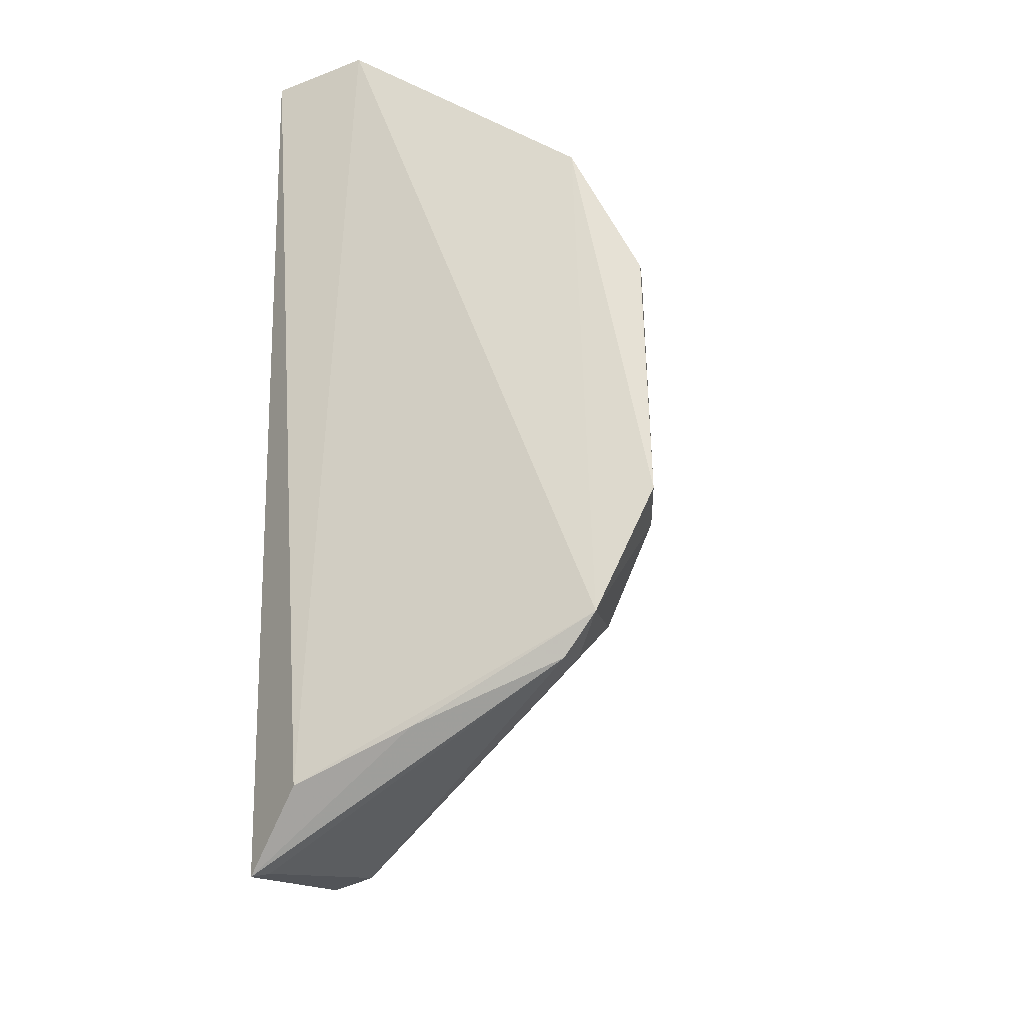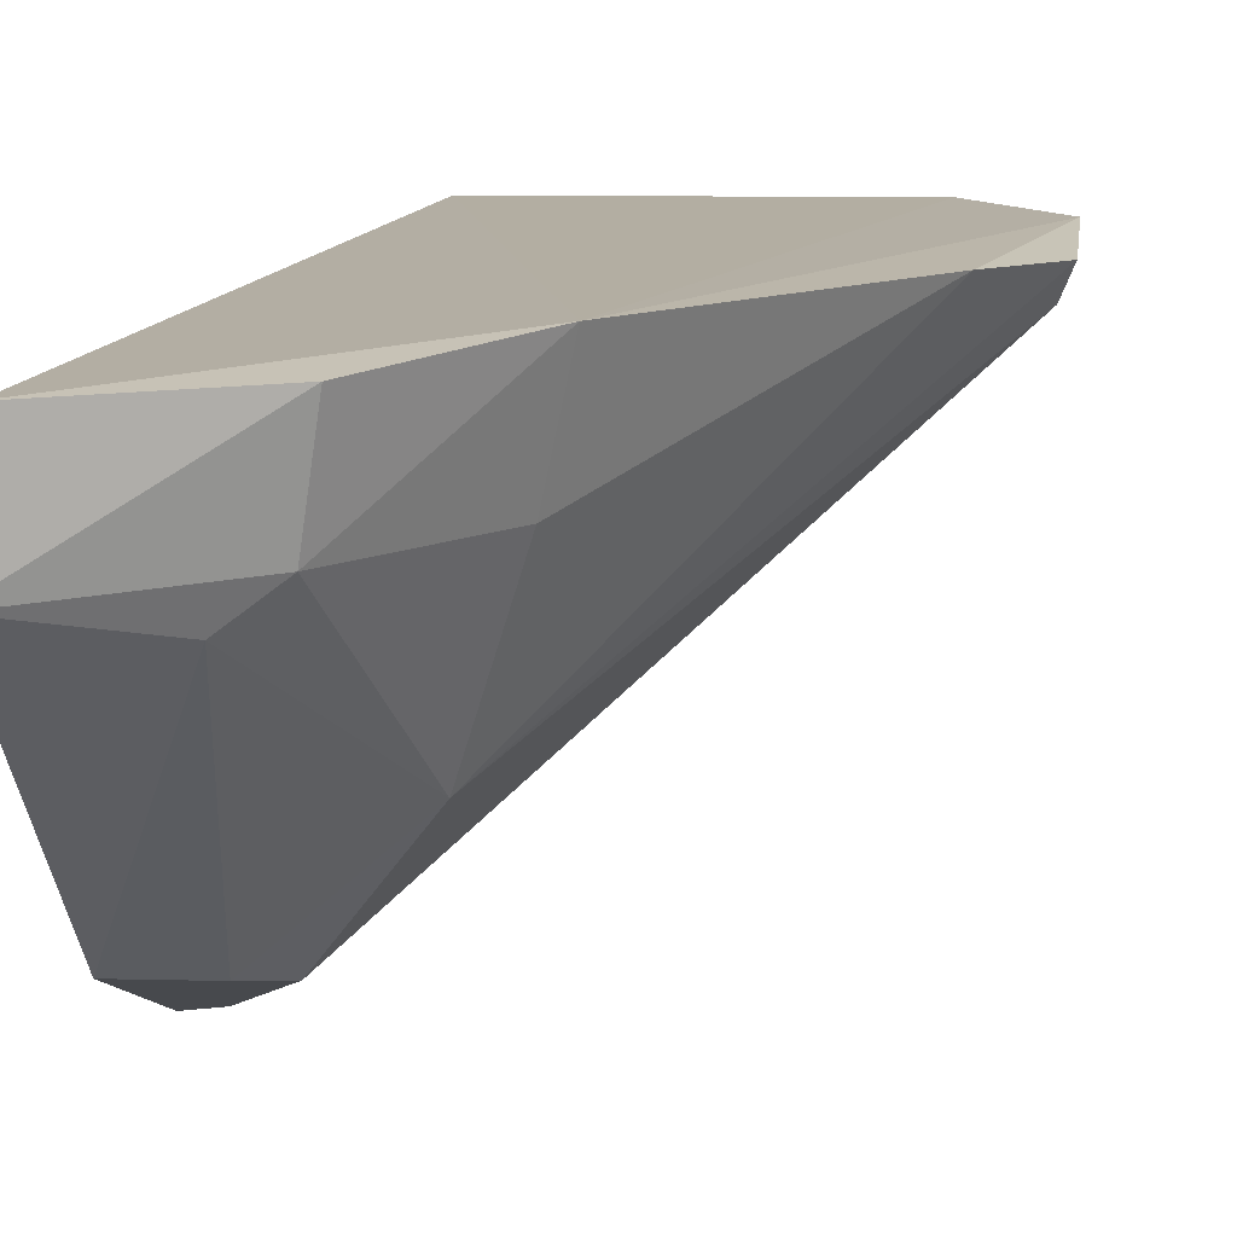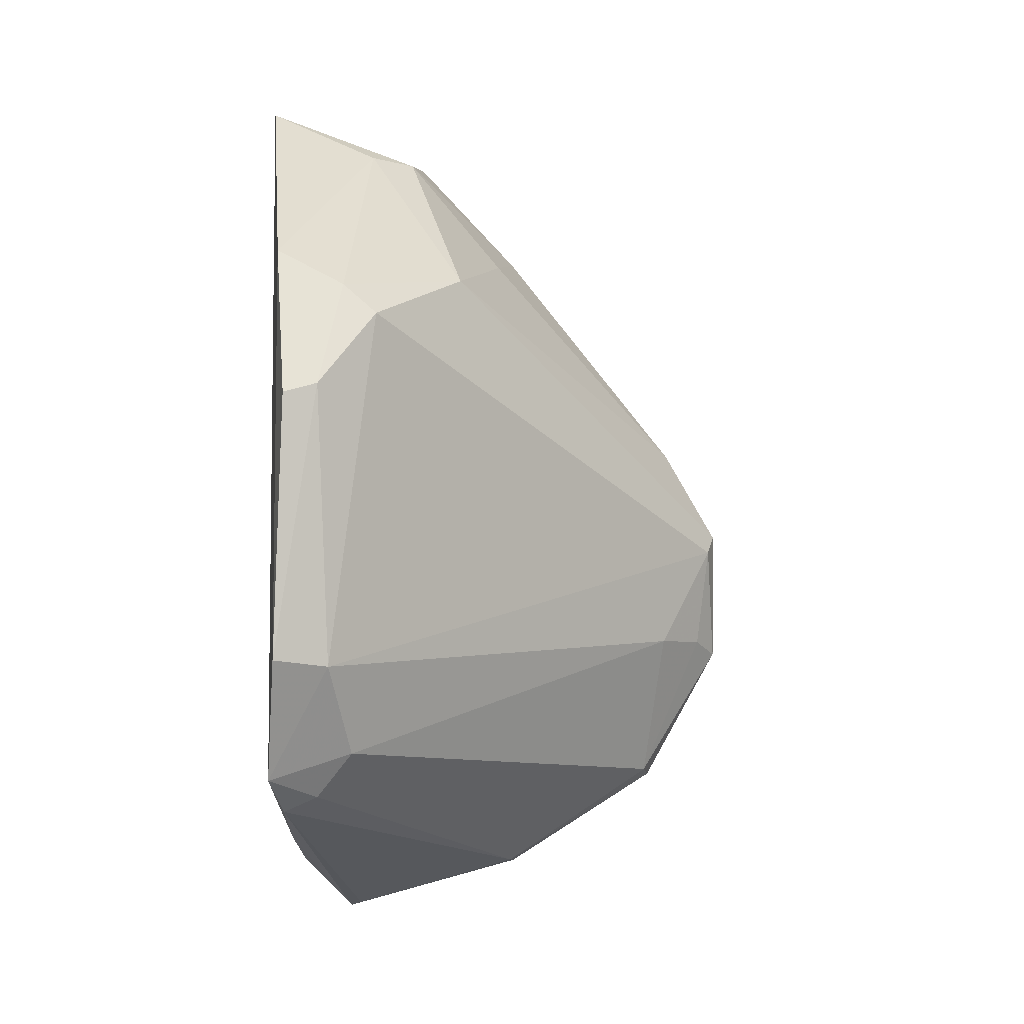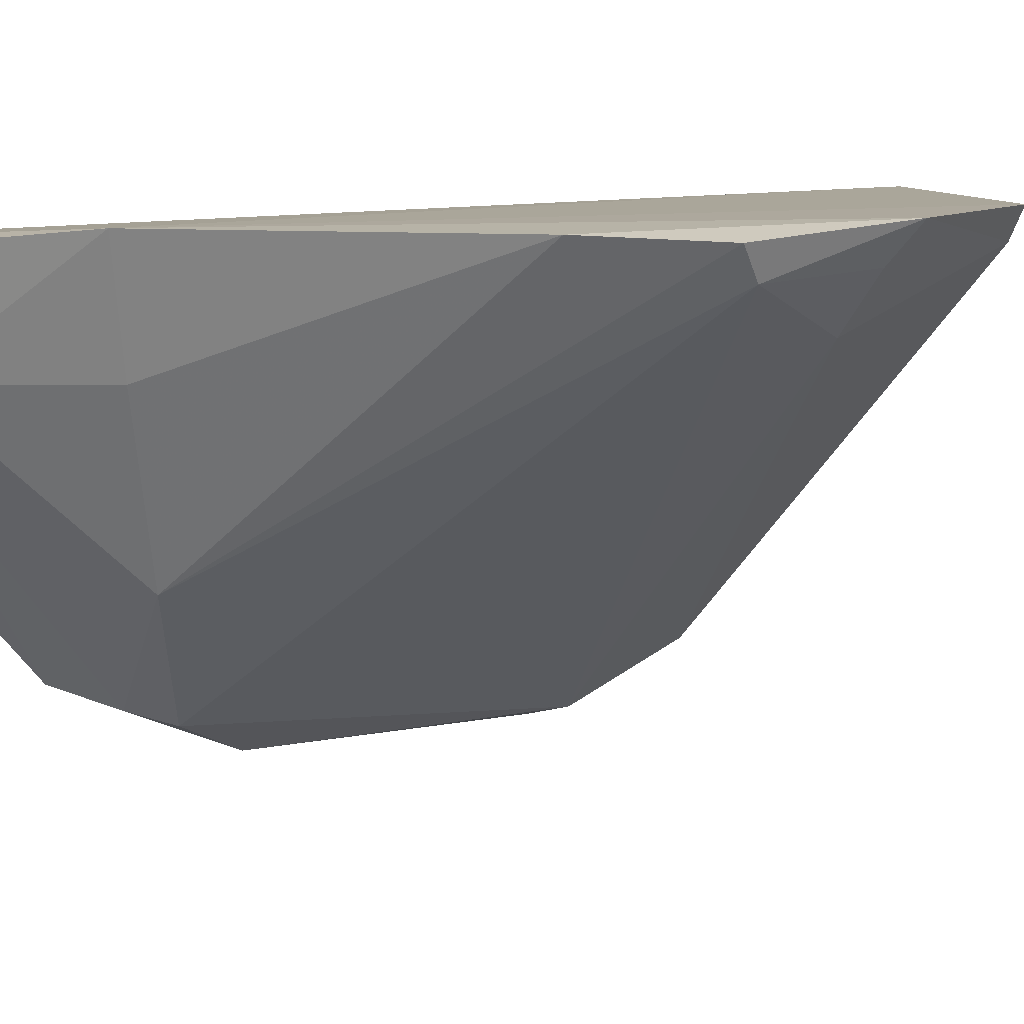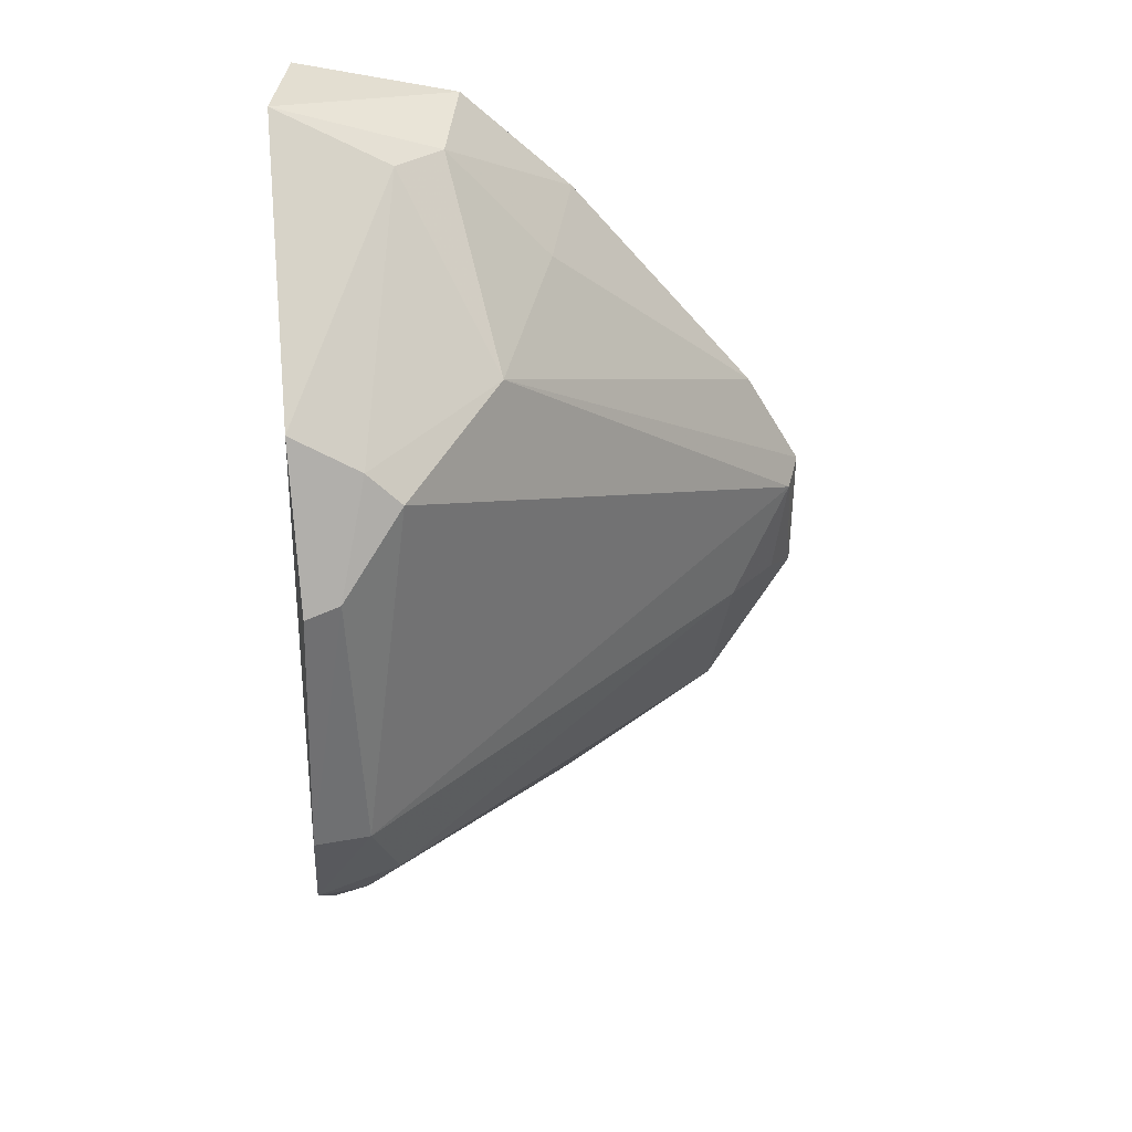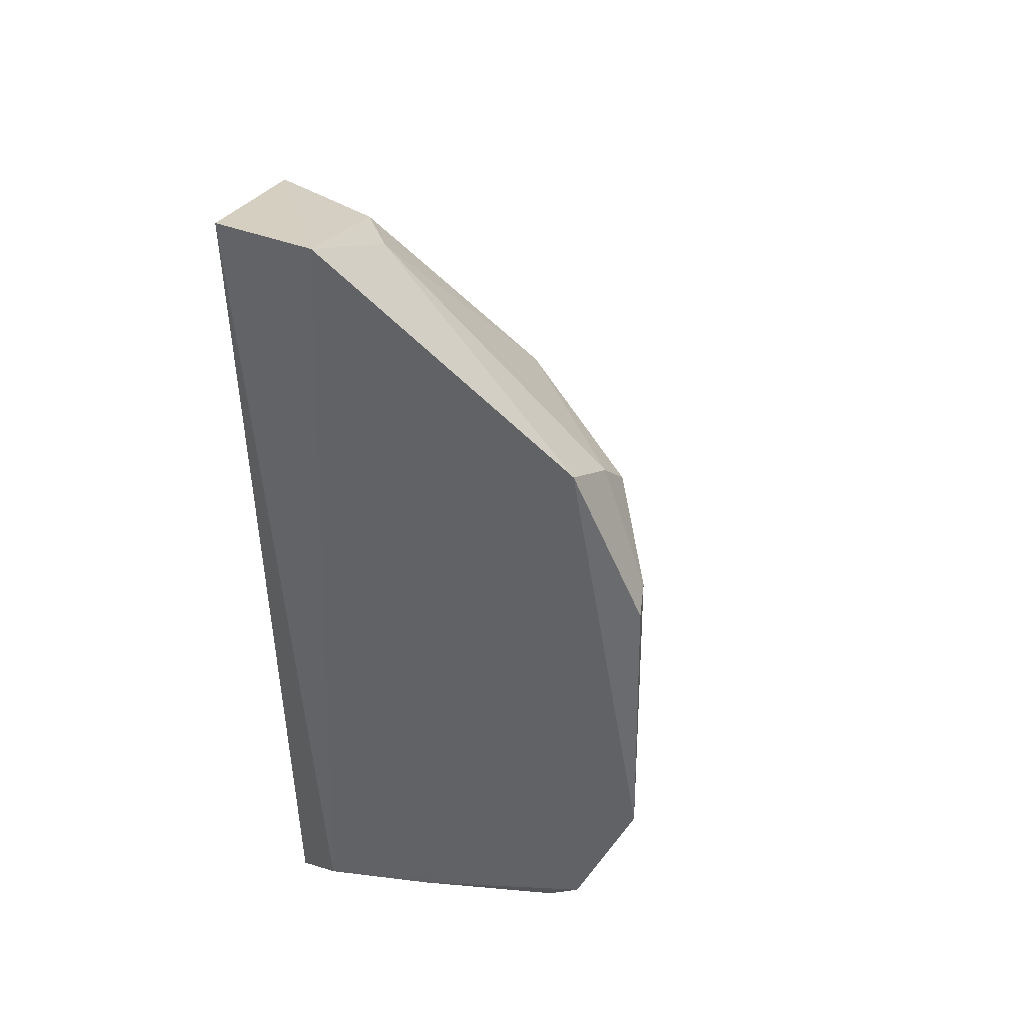
<metadata>
{"format":"obj","ext":"obj","renderer":"f3d","projection":"perspective","resolution":1024,"background":"white","views":[{"elev":-30.3,"azim":108.4,"up":"+Y"},{"elev":12.1,"azim":-173.0,"up":"+Z"},{"elev":-2.4,"azim":175.2,"up":"+Y"},{"elev":10.5,"azim":-118.9,"up":"+Z"},{"elev":36.3,"azim":176.6,"up":"+Y"},{"elev":37.5,"azim":109.6,"up":"+Y"}]}
</metadata>
<code>
v -0.03719 0.01973 0.03574
v -0.03779 -0.00544 0.03407
v -0.03683 -0.00198 0.02505
v -0.03825 0.009763 0.02377
v -0.0523 0.005608 0.03628
v -0.03702 0.01397 0.02554
v -0.03668 0.0198 0.03273
v -0.03937 -0.007311 0.03595
v -0.03859 0.00144 0.02387
v -0.037 0.001646 0.02336
v -0.04274 0.01358 0.0286
v -0.04506 0.01539 0.03641
v -0.04968 -0.002621 0.03569
v -0.03728 -0.003009 0.02609
v -0.05197 0.00505 0.03544
v -0.03724 0.009473 0.02355
v -0.03999 0.01202 0.02502
v -0.04 0.01827 0.03209
v -0.04991 -0.002854 0.03648
v -0.05062 0.008524 0.03643
v -0.03744 -0.004311 0.0305
v -0.04483 -0.005612 0.03458
v -0.0393 -0.001216 0.0254
v -0.05014 0.001943 0.03403
v -0.039 0.01292 0.02525
v -0.04136 0.01823 0.03312
v -0.05233 0.001411 0.03658
v -0.03969 -0.007152 0.03553
v -0.04505 -0.005787 0.03582
v -0.03827 -0.002562 0.02597
v -0.04185 0.01865 0.03594
v -0.04431 0.01478 0.03324
v -0.05159 0.001873 0.03557
f 7 1 2
f 7 2 3
f 7 3 6
f 8 2 1
f 10 6 3
f 10 9 4
f 10 3 9
f 12 8 1
f 15 5 11
f 16 10 4
f 16 4 6
f 16 6 10
f 17 15 11
f 17 4 9
f 17 9 15
f 18 7 6
f 19 8 12
f 20 11 5
f 21 14 3
f 21 3 2
f 21 2 8
f 21 8 14
f 22 19 13
f 23 9 3
f 23 22 13
f 24 15 9
f 24 23 13
f 24 9 23
f 25 6 4
f 25 4 17
f 25 18 6
f 25 17 11
f 25 11 18
f 26 18 11
f 26 7 18
f 27 13 19
f 27 5 15
f 27 20 5
f 27 19 12
f 27 12 20
f 28 22 14
f 28 14 8
f 29 8 19
f 29 19 22
f 29 28 8
f 29 22 28
f 30 23 3
f 30 3 14
f 30 14 22
f 30 22 23
f 31 26 12
f 31 12 1
f 31 1 7
f 31 7 26
f 32 20 12
f 32 12 26
f 32 26 11
f 32 11 20
f 33 24 13
f 33 13 27
f 33 27 15
f 33 15 24

</code>
